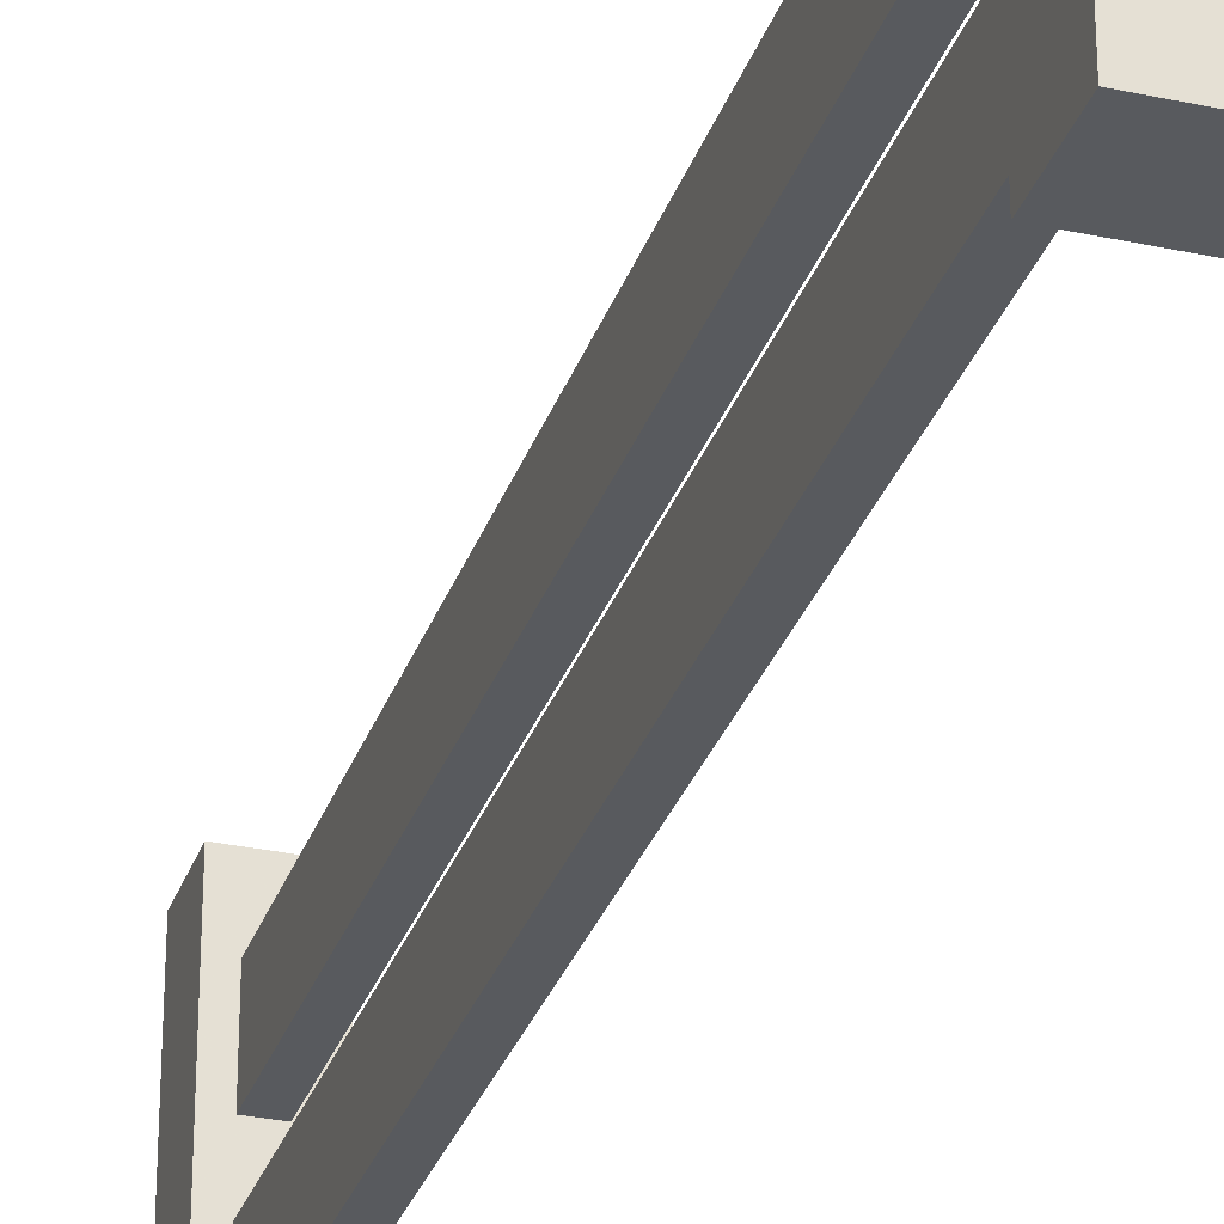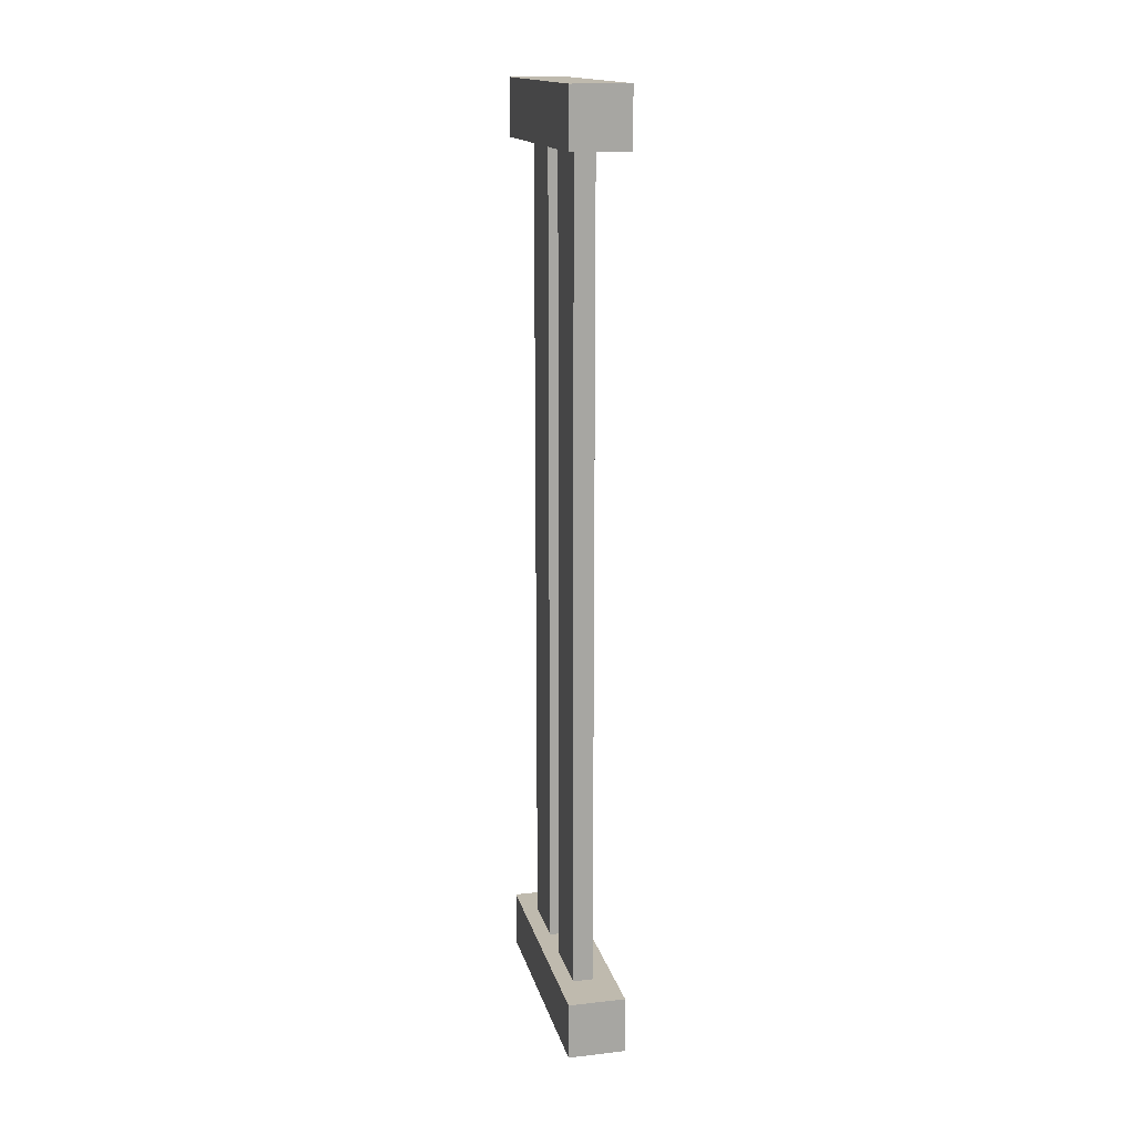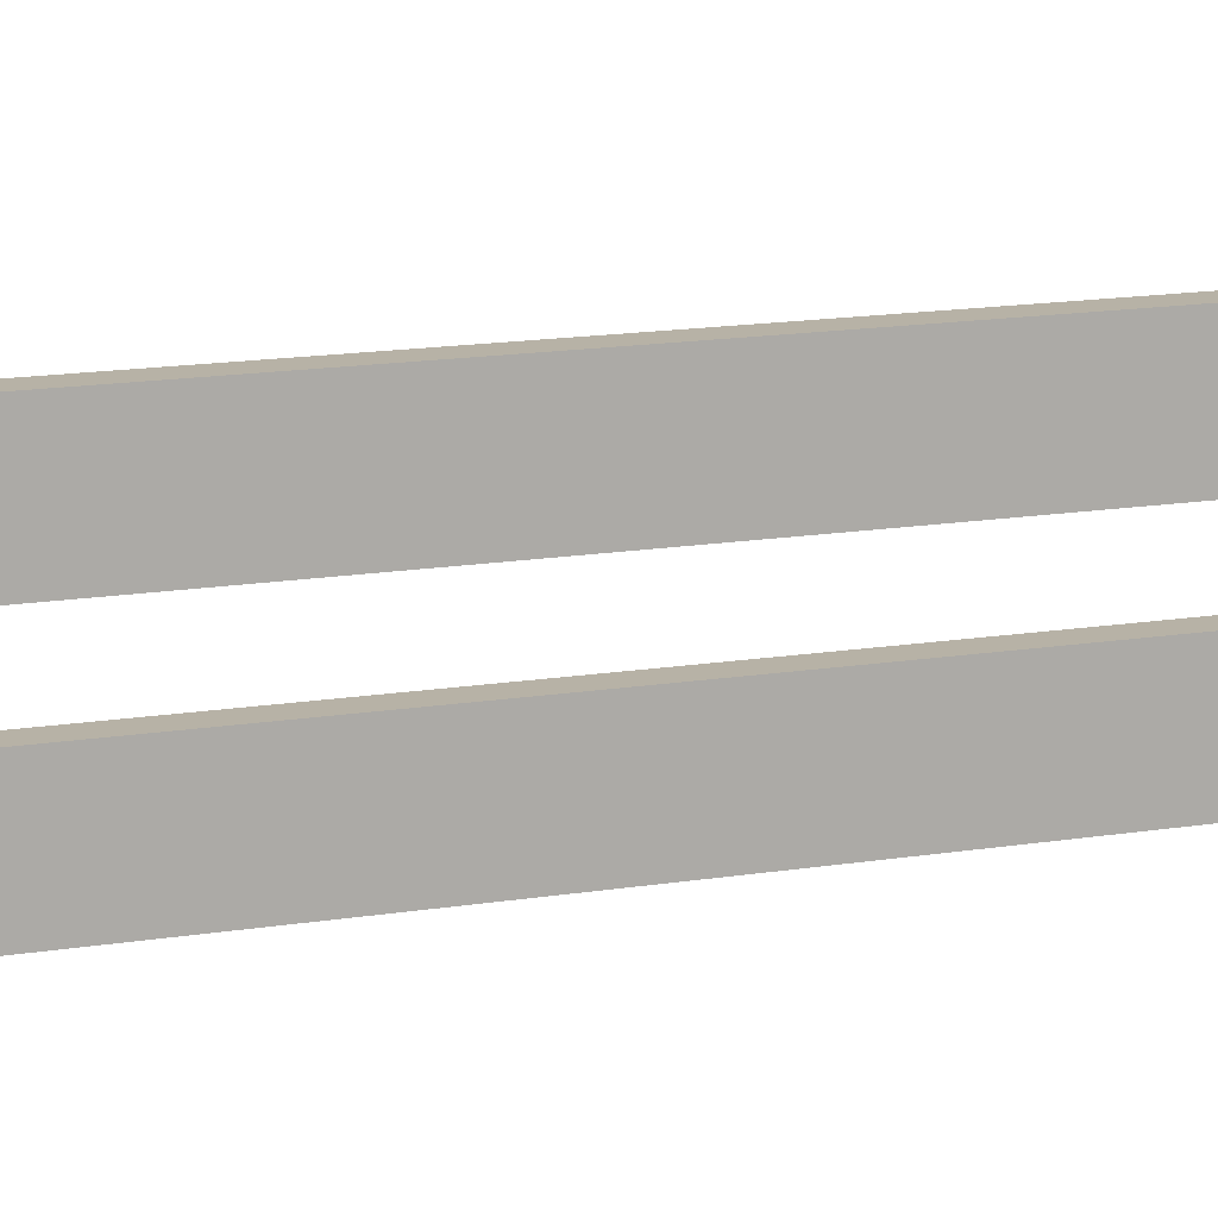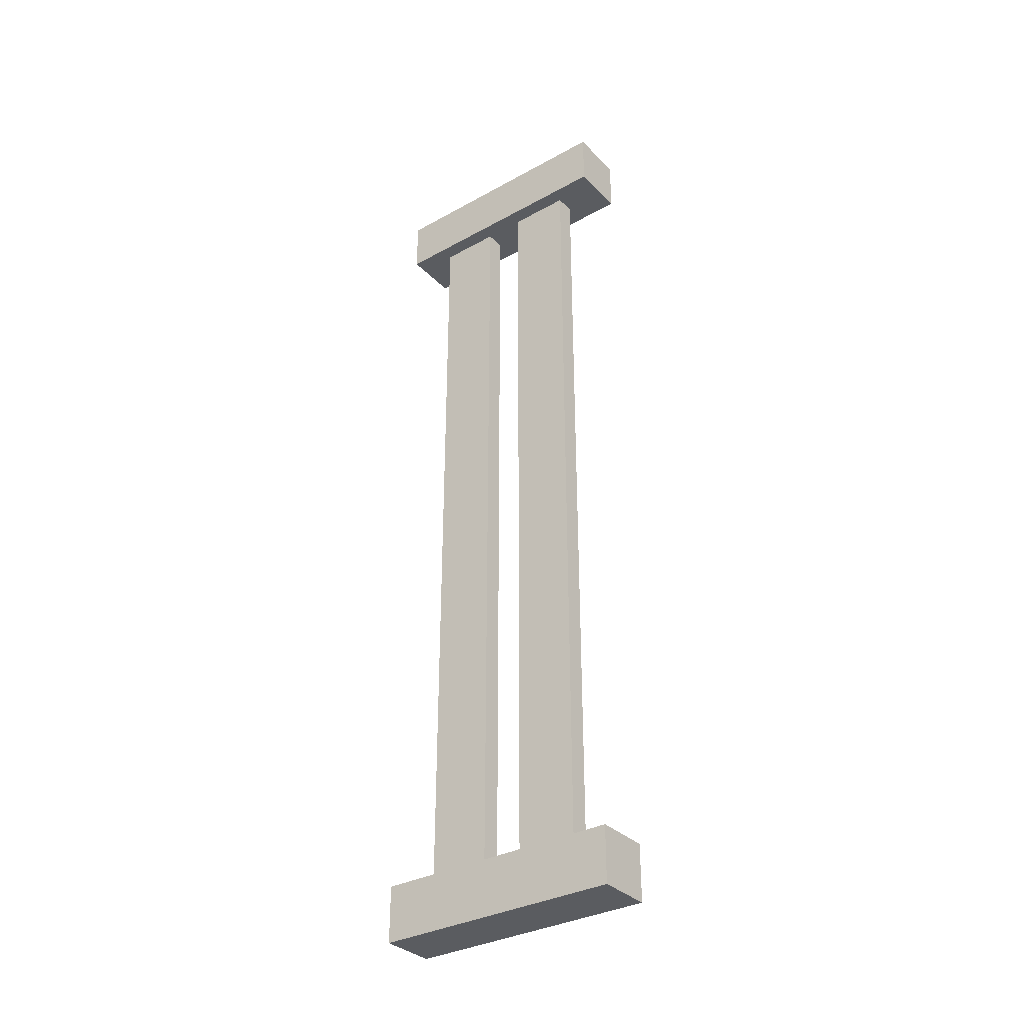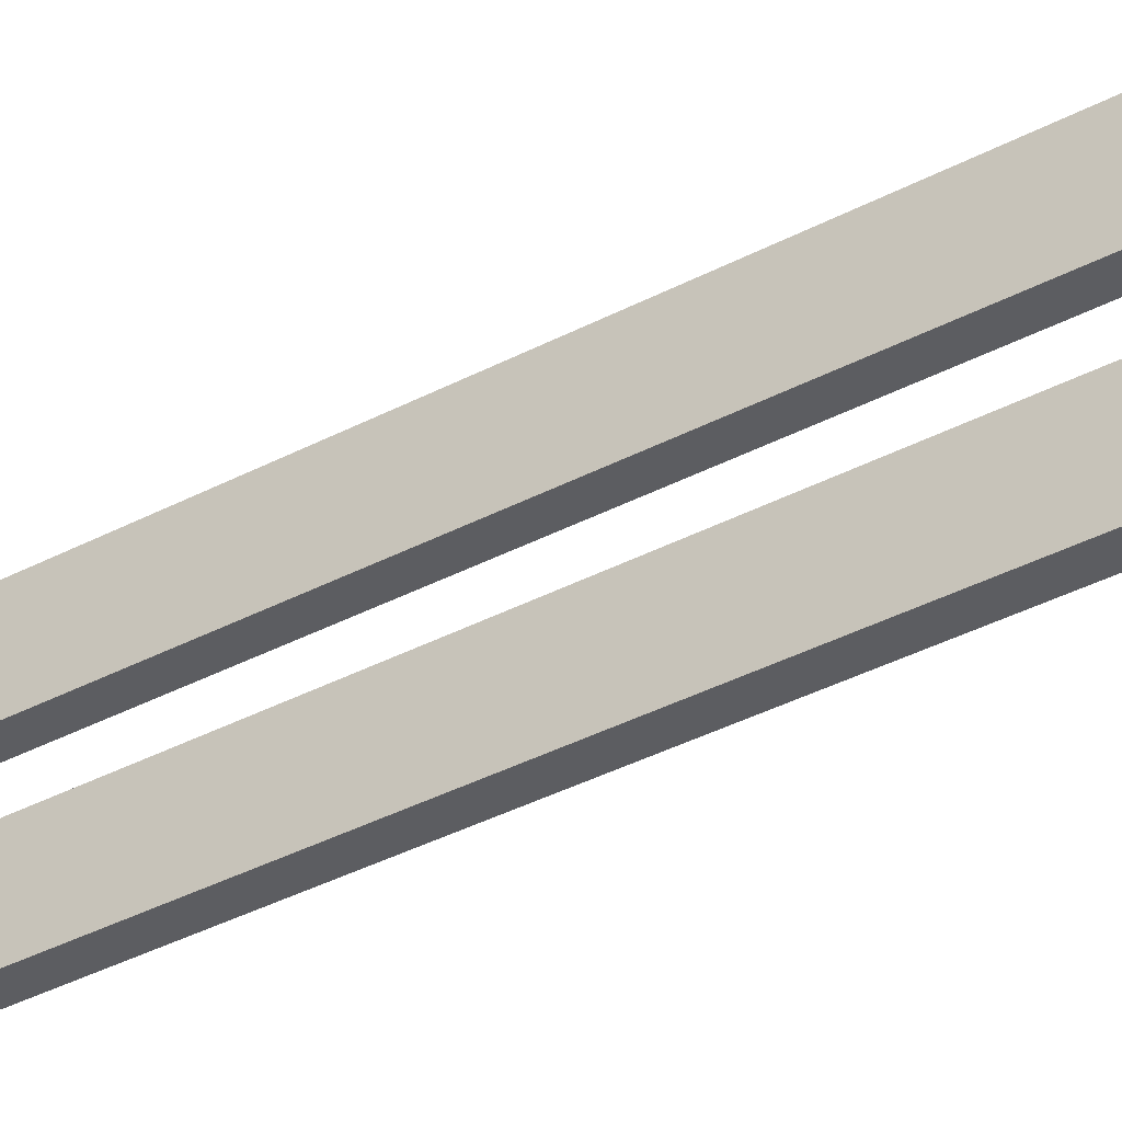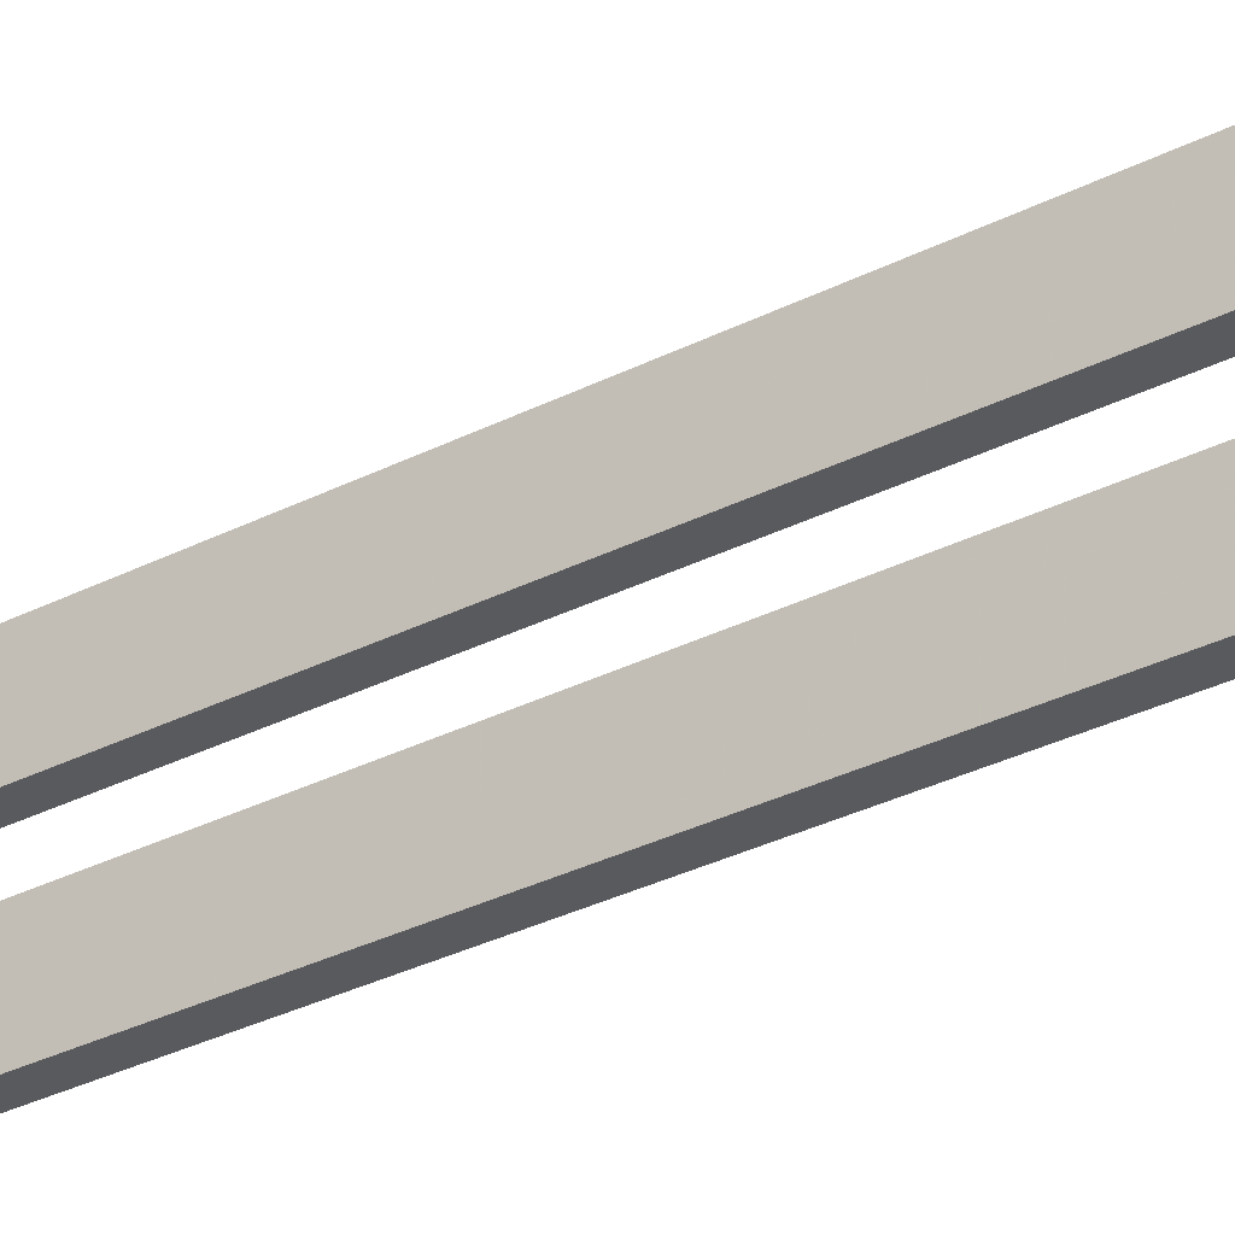
<metadata>
{"format":"obj","ext":"obj","renderer":"f3d","projection":"perspective","resolution":1024,"background":"white","views":[{"elev":-30.5,"azim":162.7,"up":"+Y"},{"elev":15.8,"azim":166.9,"up":"+Z"},{"elev":12.5,"azim":-112.7,"up":"+Y"},{"elev":-33.7,"azim":126.9,"up":"+Z"},{"elev":-36.7,"azim":124.6,"up":"+Y"},{"elev":-31.5,"azim":-54.0,"up":"+Y"}]}
</metadata>
<code>
o Cube.003_Cube.007
v -0.03758 0.07058 2.337
v -0.03758 0.07058 -2.186
v 0.07387 0.07058 -2.186
v 0.07387 0.07058 2.337
v -0.03758 0.4174 2.337
v -0.03758 0.4174 -2.186
v 0.07387 0.4174 -2.186
v 0.07387 0.4174 2.337
f 2 1 5 6
f 6 7 3 2
f 7 8 4 3
f 1 4 8 5
f 1 2 3 4
f 8 7 6 5
o Cube.001_Cube.006
v 0.1578 -0.1578 -2.506
v 0.1578 -0.1578 -2.19
v -0.1578 -0.1578 -2.19
v -0.1578 -0.1578 -2.506
v 0.1578 1.249 -2.506
v 0.1578 1.249 -2.19
v -0.1578 1.249 -2.19
v -0.1578 1.249 -2.506
f 9 10 11 12
f 13 16 15 14
f 9 13 14 10
f 10 14 15 11
f 11 15 16 12
f 13 9 12 16
o Cube.002_Cube.004
v -0.03758 0.6503 2.337
v -0.03758 0.6503 -2.186
v 0.07387 0.6503 -2.186
v 0.07387 0.6503 2.337
v -0.03758 0.9972 2.337
v -0.03758 0.9972 -2.186
v 0.07387 0.9972 -2.186
v 0.07387 0.9972 2.337
f 18 17 21 22
f 22 23 19 18
f 23 24 20 19
f 17 20 24 21
f 17 18 19 20
f 24 23 22 21
o Cube
v 0.1578 -0.1578 2.315
v 0.1578 -0.1578 2.63
v -0.1578 -0.1578 2.63
v -0.1578 -0.1578 2.315
v 0.1578 1.249 2.315
v 0.1578 1.249 2.63
v -0.1578 1.249 2.63
v -0.1578 1.249 2.315
f 25 26 27 28
f 29 32 31 30
f 25 29 30 26
f 26 30 31 27
f 27 31 32 28
f 29 25 28 32

</code>
